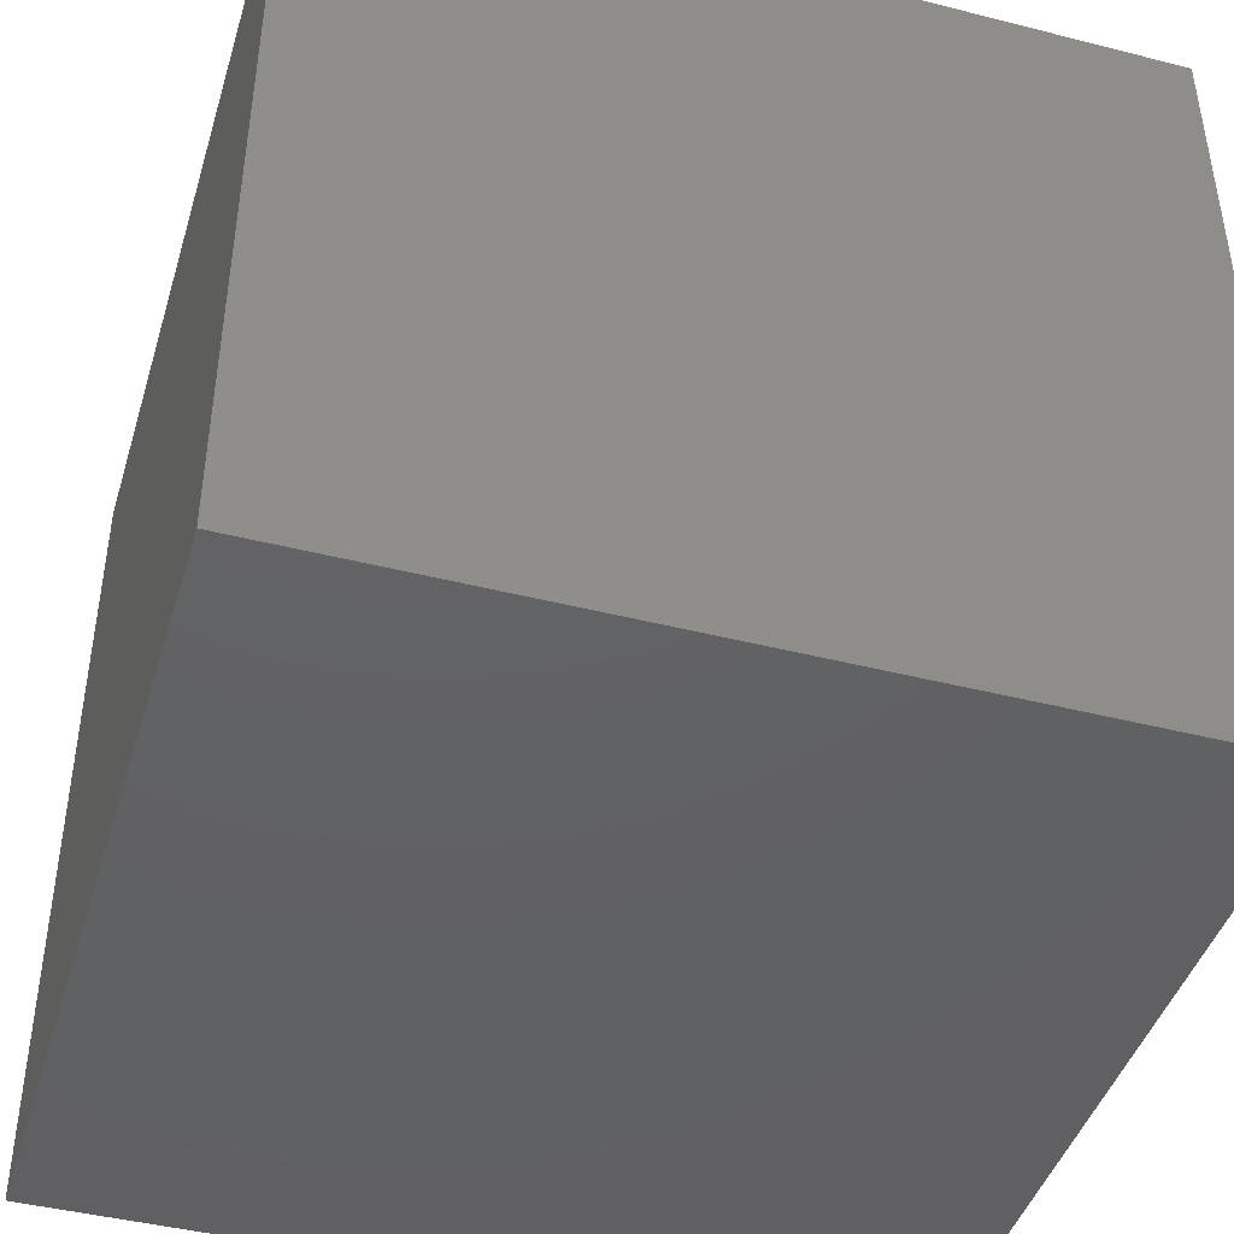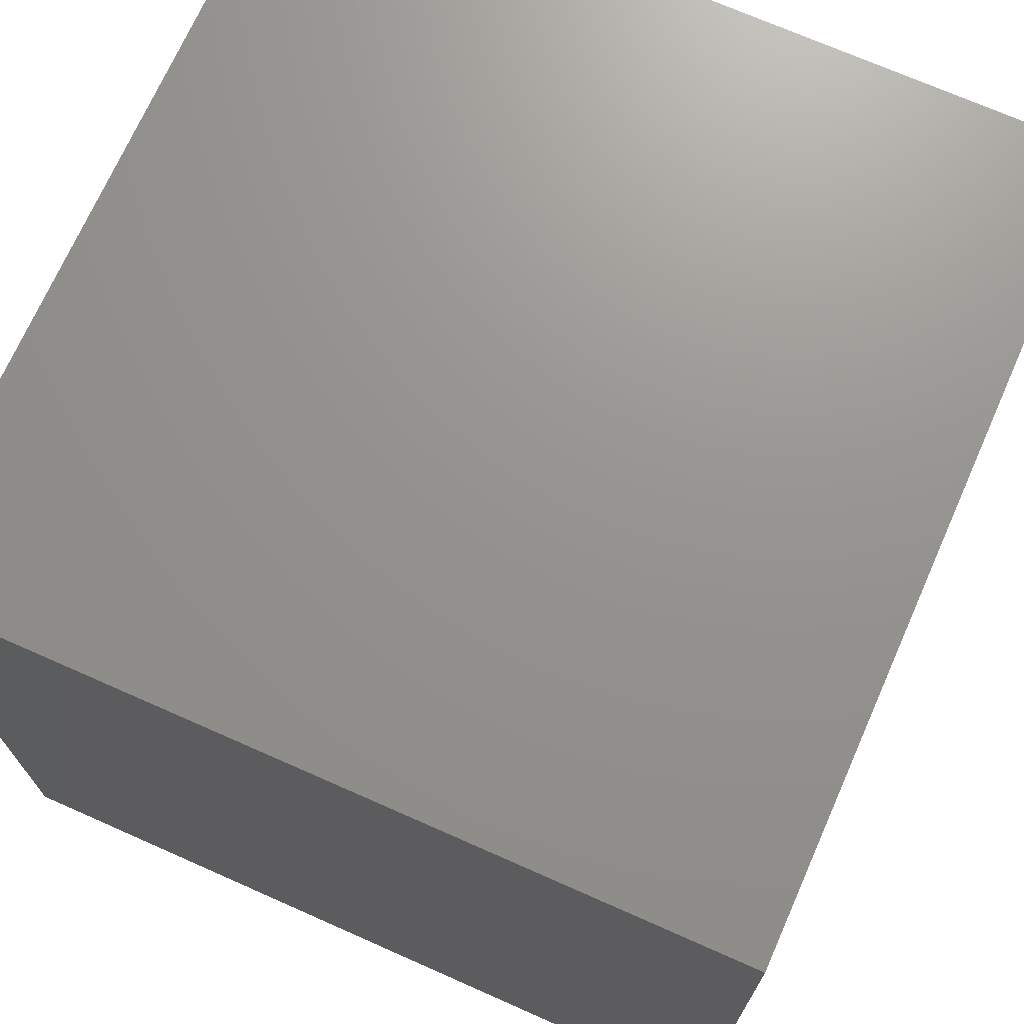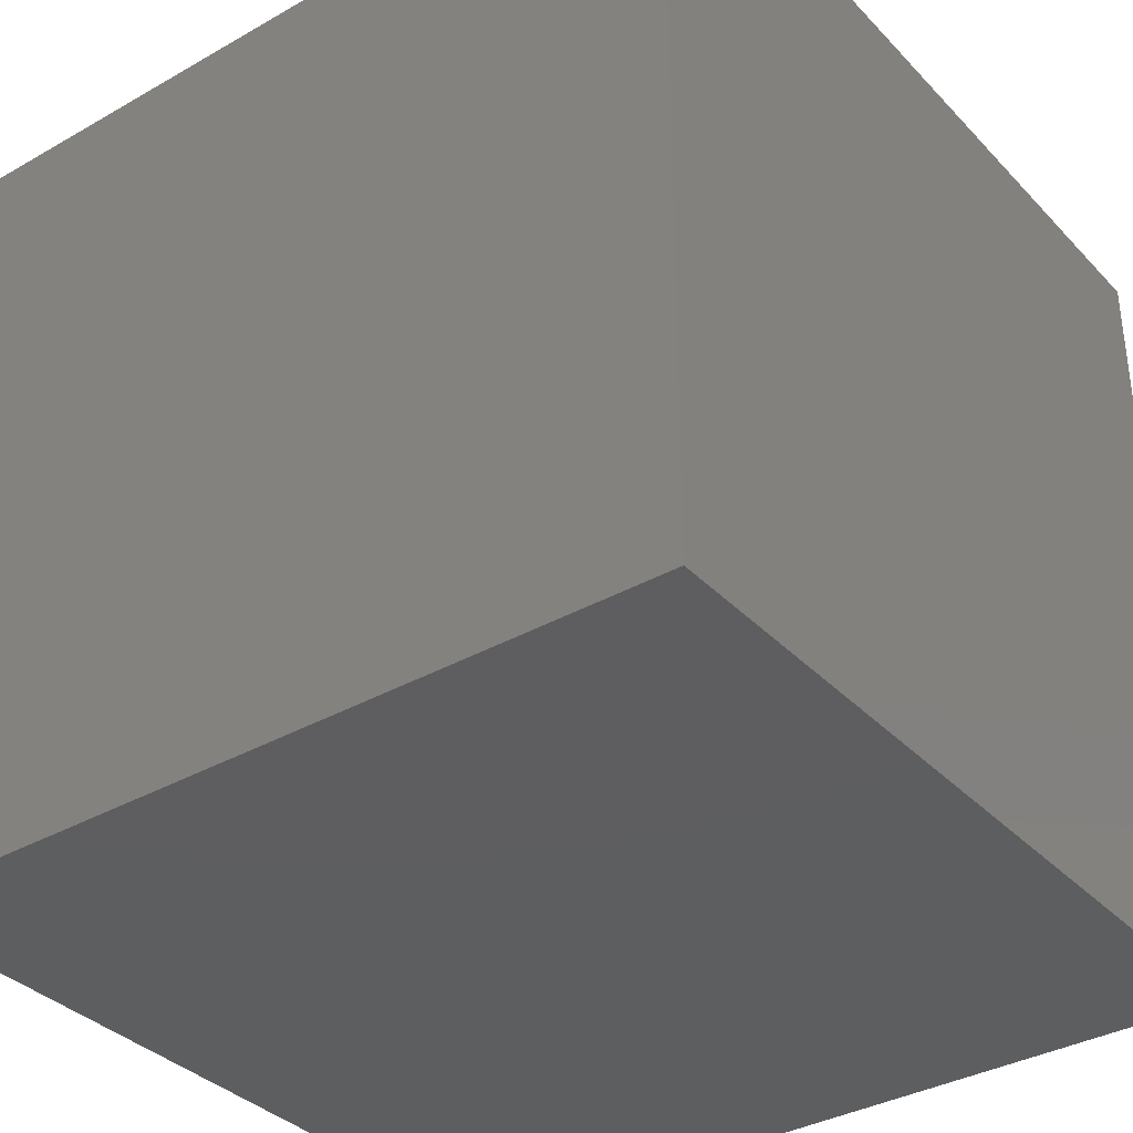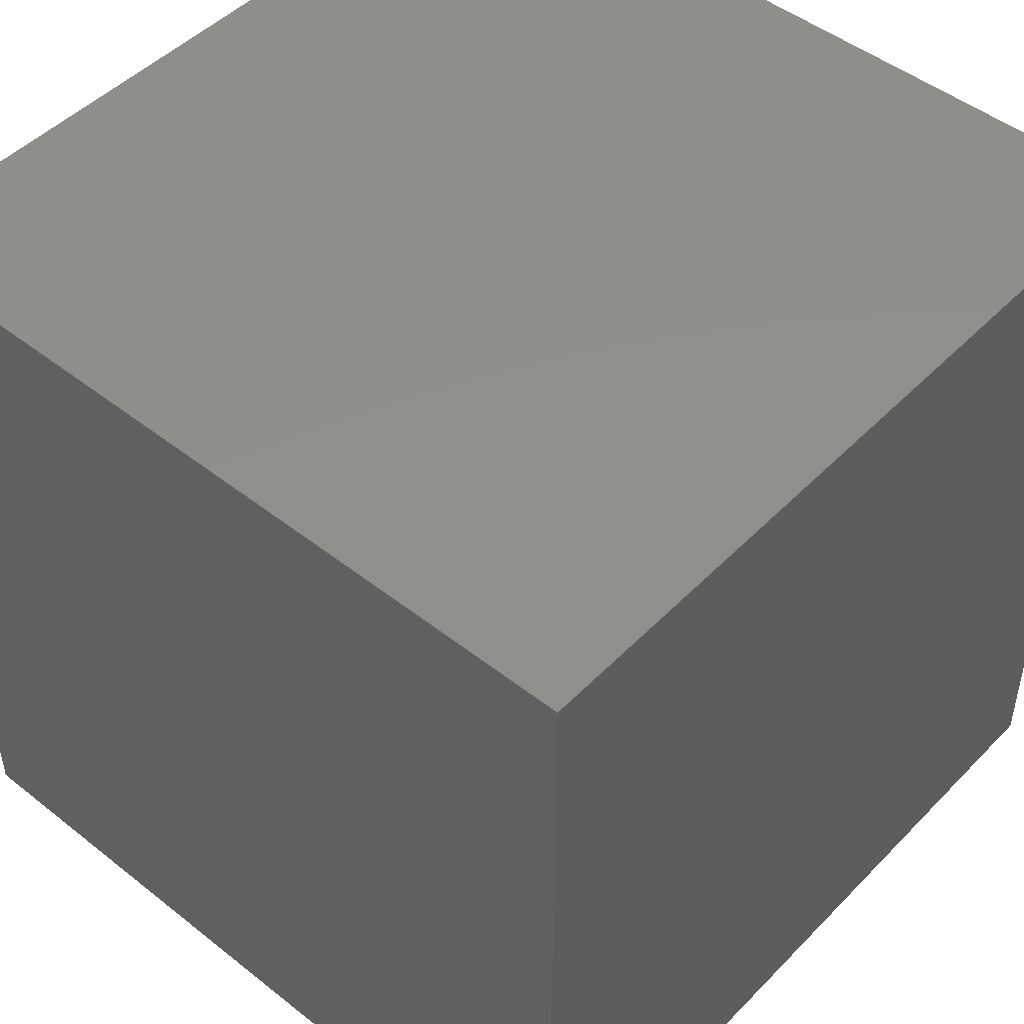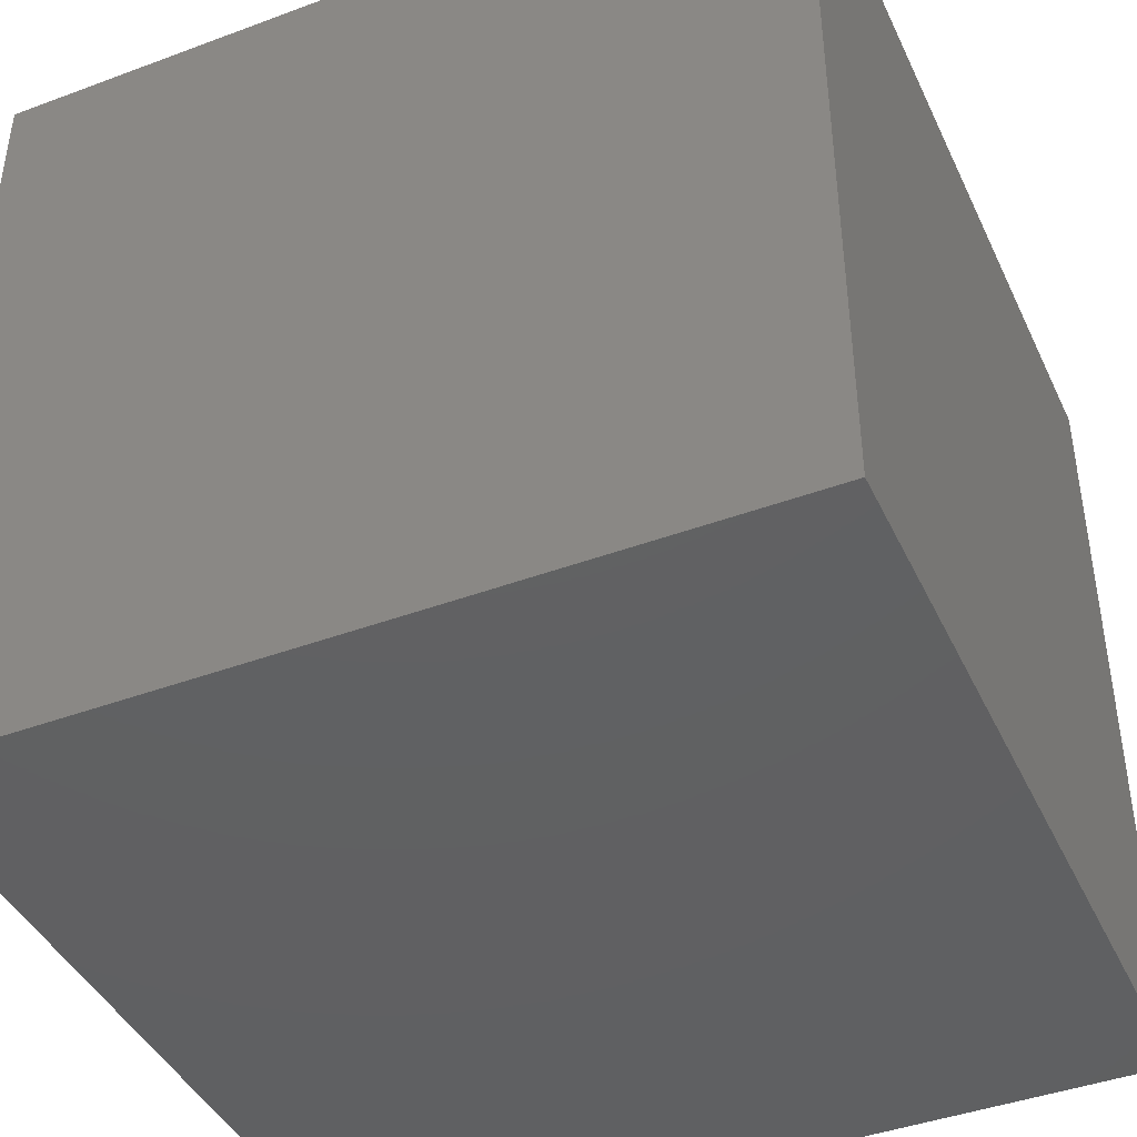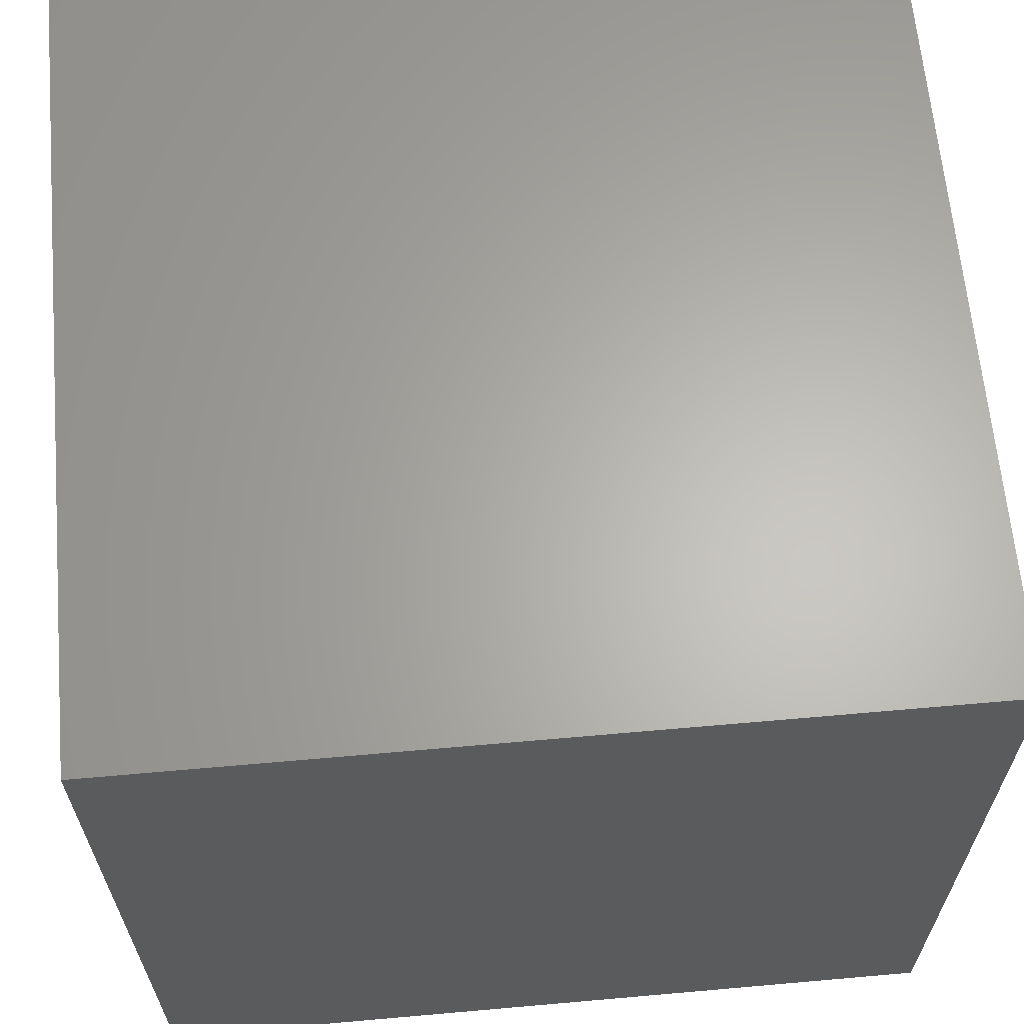
<metadata>
{"format":"stl","ext":"stl","renderer":"f3d","projection":"perspective","resolution":1024,"background":"white","views":[{"elev":-43.9,"azim":-16.6,"up":"+Y"},{"elev":71.2,"azim":23.9,"up":"+Y"},{"elev":-35.6,"azim":-143.1,"up":"+Z"},{"elev":48.0,"azim":131.5,"up":"+Z"},{"elev":-42.6,"azim":-156.1,"up":"+Z"},{"elev":64.1,"azim":-95.1,"up":"+Y"}]}
</metadata>
<code>
# stl→obj: 8 verts, 12 faces
v -7 -1 -4
v -8 -1 -4
v -7 -2 -4
v -8 -2 -4
v -7 -2 -5
v -8 -2 -5
v -7 -1 -5
v -8 -1 -5
f 1 2 3
f 3 2 4
f 5 6 7
f 7 6 8
f 4 6 3
f 3 6 5
f 2 8 4
f 4 8 6
f 1 7 2
f 2 7 8
f 3 5 1
f 1 5 7

</code>
